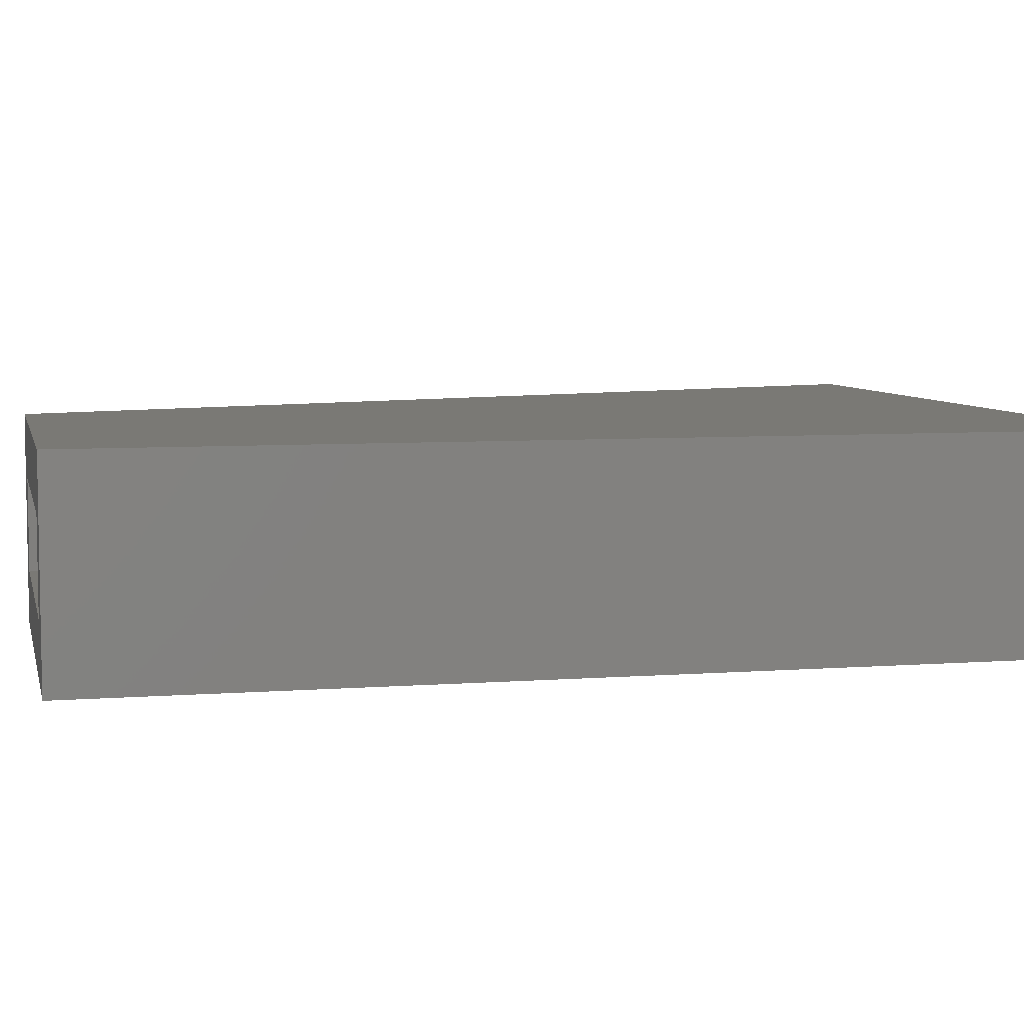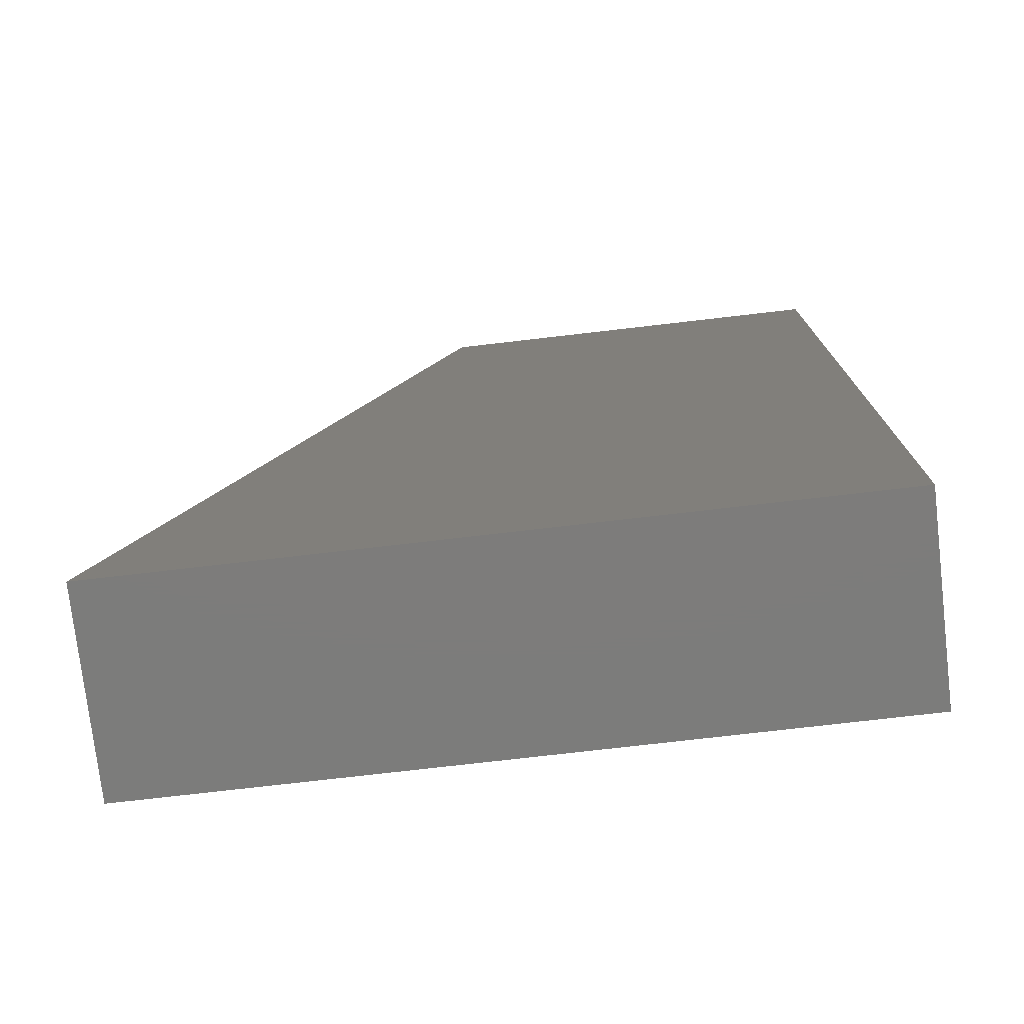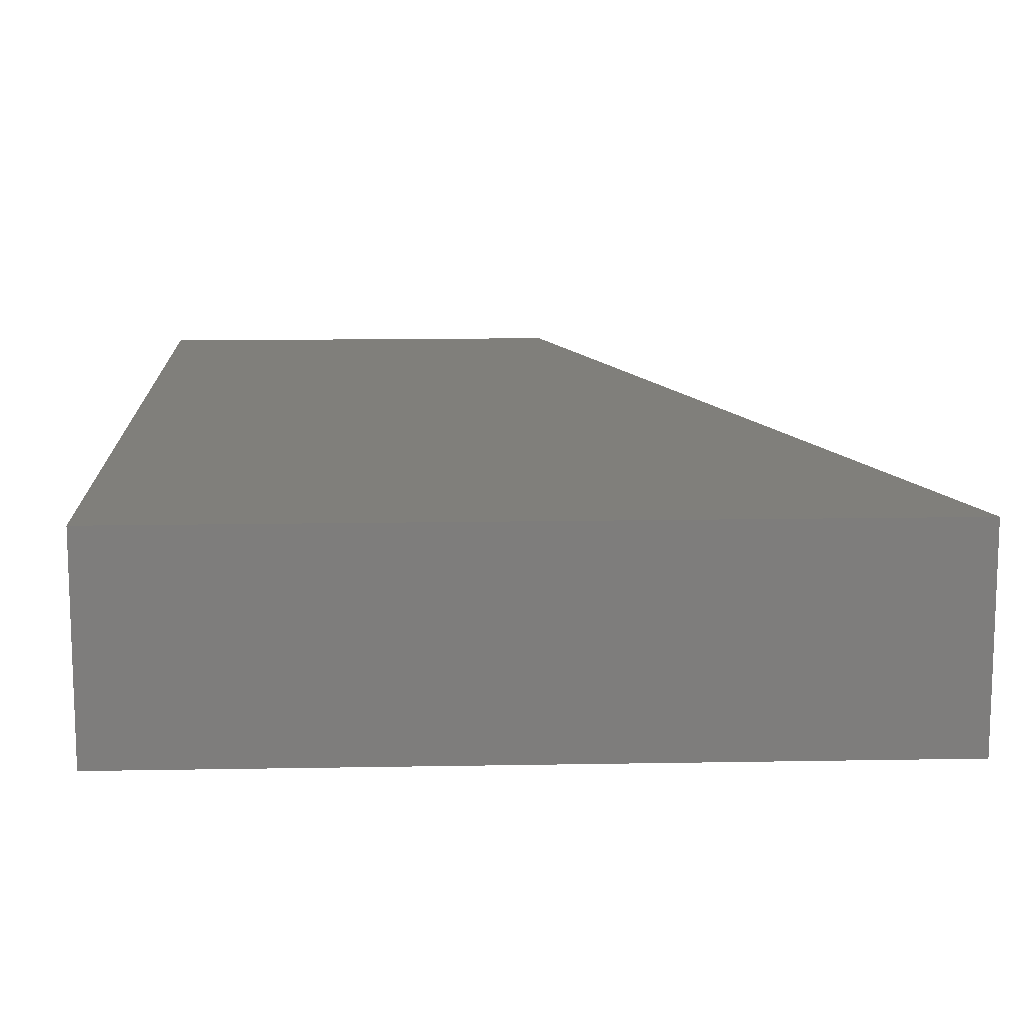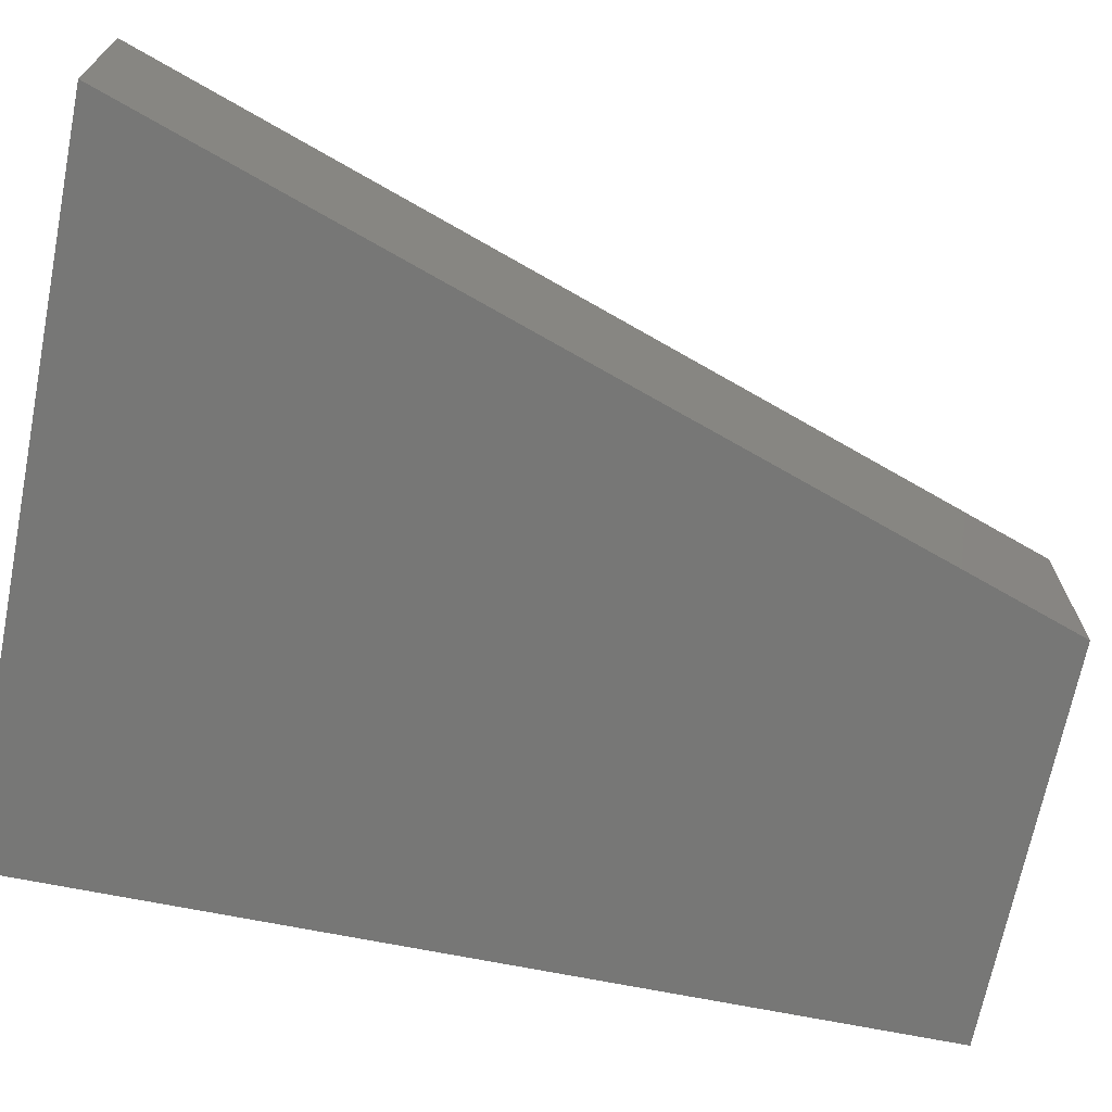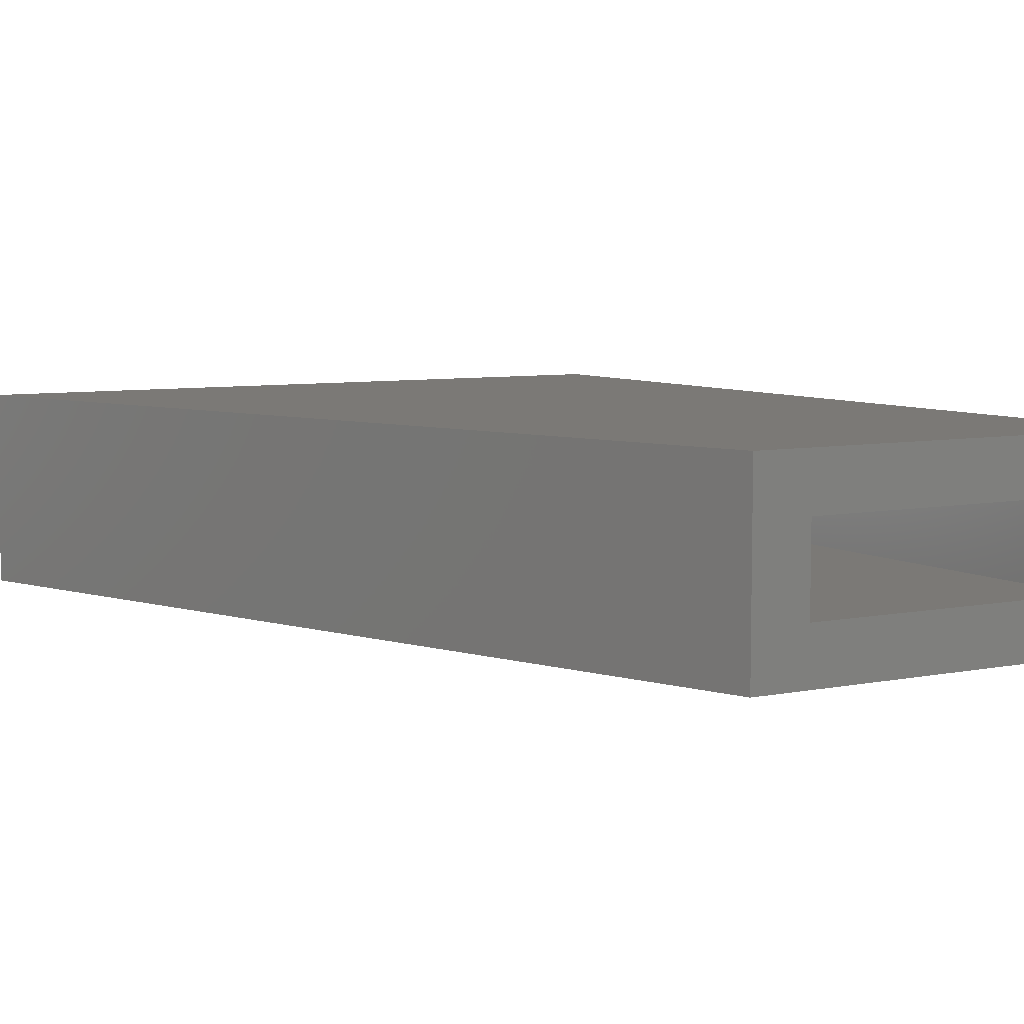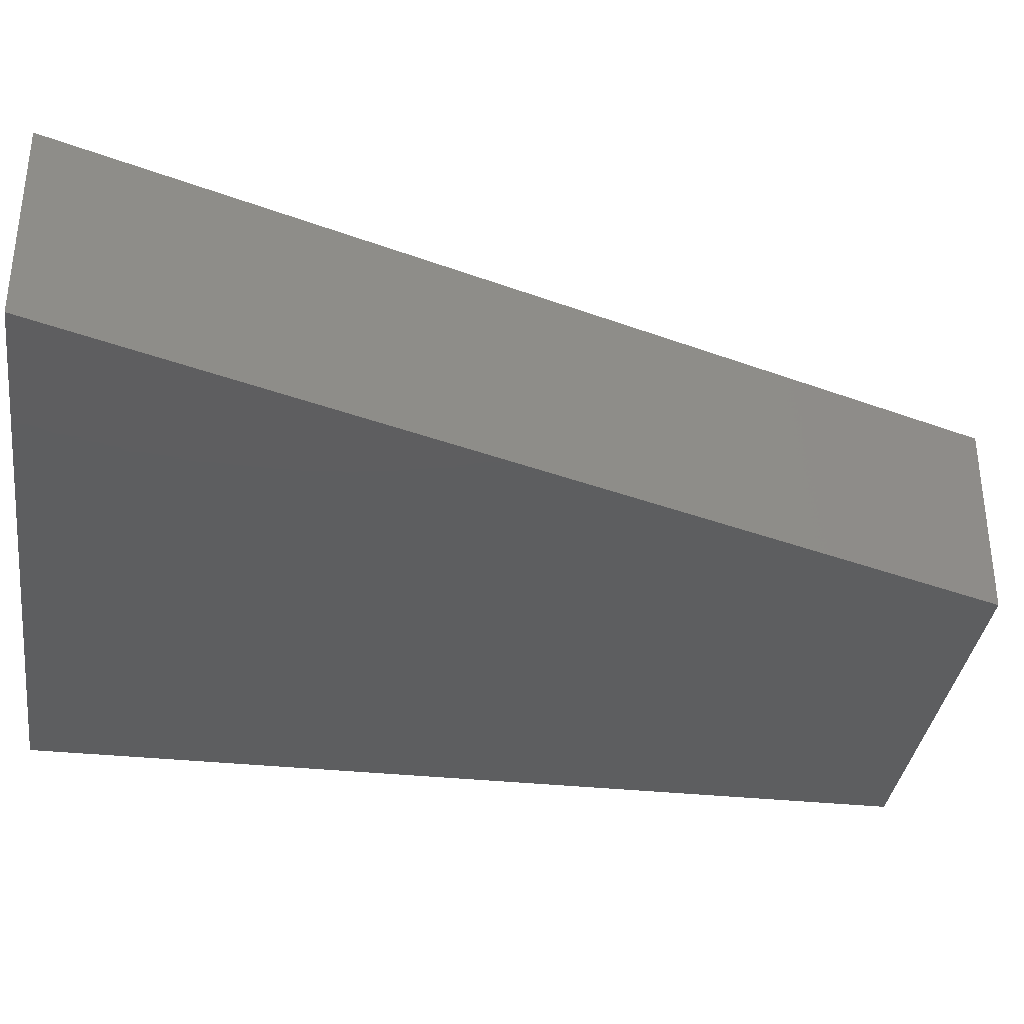
<metadata>
{"format":"stl","ext":"stl","renderer":"f3d","projection":"perspective","resolution":1024,"background":"white","views":[{"elev":6.3,"azim":77.1,"up":"+Y"},{"elev":-75.8,"azim":6.6,"up":"+Z"},{"elev":13.0,"azim":177.6,"up":"+Y"},{"elev":-69.3,"azim":-101.3,"up":"+Y"},{"elev":6.8,"azim":-30.5,"up":"+Y"},{"elev":-35.0,"azim":-97.9,"up":"+Y"}]}
</metadata>
<code>
# stl→obj: 20 verts, 36 faces
v -0.2669 -0.2031 0.5547
v -0.1927 -0.1328 0.5547
v -0.2669 0.04688 0.5547
v -0.1927 -0.02344 0.5547
v 0.2528 0.04688 0.5547
v 0.1825 -0.02344 0.5547
v 0.2528 -0.2031 0.5547
v 0.1825 -0.1328 0.5547
v 0.1825 -0.1328 -0.5391
v 0.1825 -0.02344 -0.5391
v -0.5611 -0.1328 -0.5391
v -0.5611 -0.02344 -0.5391
v -0.2174 -0.02344 -0.5391
v -0.2174 -0.1328 -0.5391
v -0.2174 -0.2031 -0.6094
v -0.2174 0.04688 -0.6094
v 0.2528 -0.2031 -0.6094
v 0.2528 0.04688 -0.6094
v -0.659 -0.2031 -0.6094
v -0.659 0.04688 -0.6094
f 1 2 3
f 3 2 4
f 3 4 5
f 5 4 6
f 5 6 7
f 7 6 8
f 7 8 1
f 1 8 2
f 9 8 10
f 10 8 6
f 2 11 4
f 4 11 12
f 4 12 6
f 6 12 13
f 6 13 10
f 9 14 8
f 8 14 11
f 8 11 2
f 15 16 17
f 17 16 18
f 19 20 15
f 15 20 16
f 17 18 7
f 7 18 5
f 1 3 19
f 19 3 20
f 18 16 5
f 5 16 20
f 5 20 3
f 1 19 7
f 7 19 15
f 7 15 17
f 14 9 13
f 13 9 10
f 11 14 12
f 12 14 13

</code>
